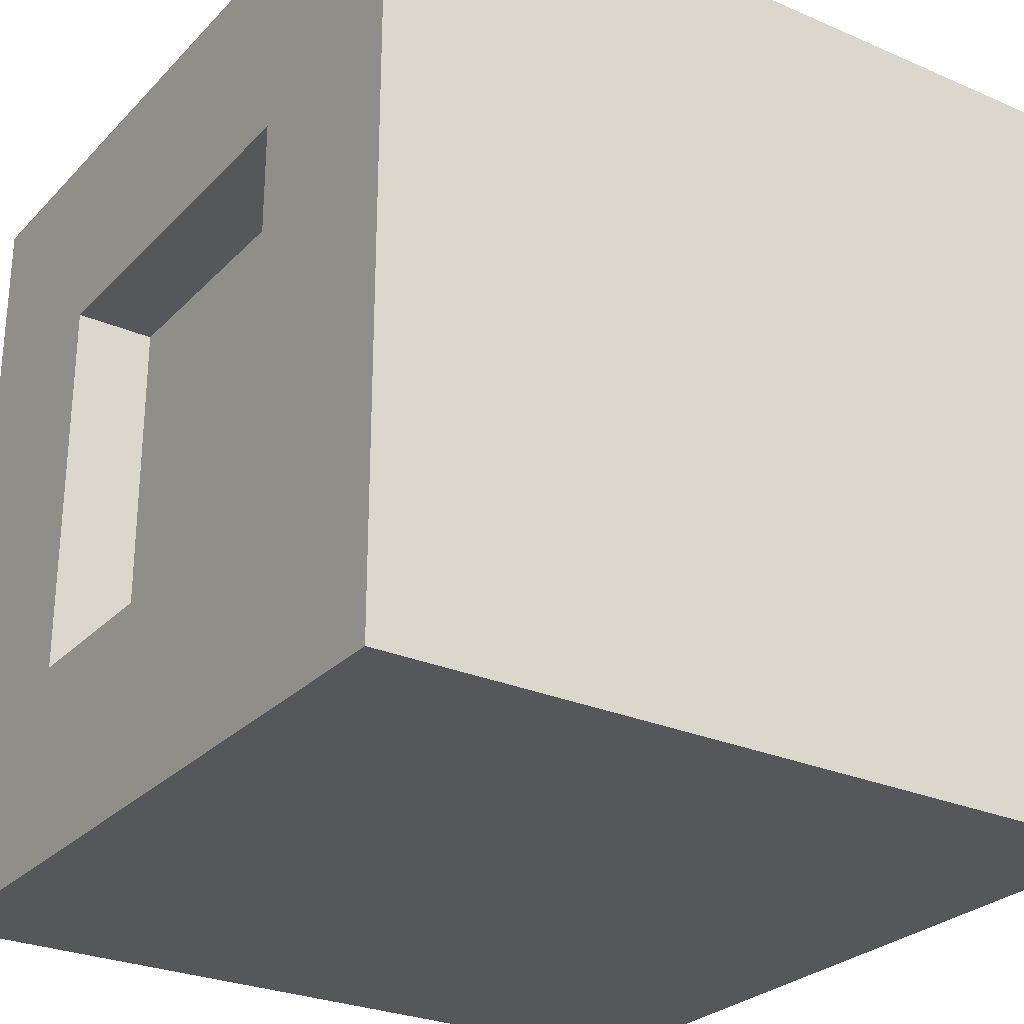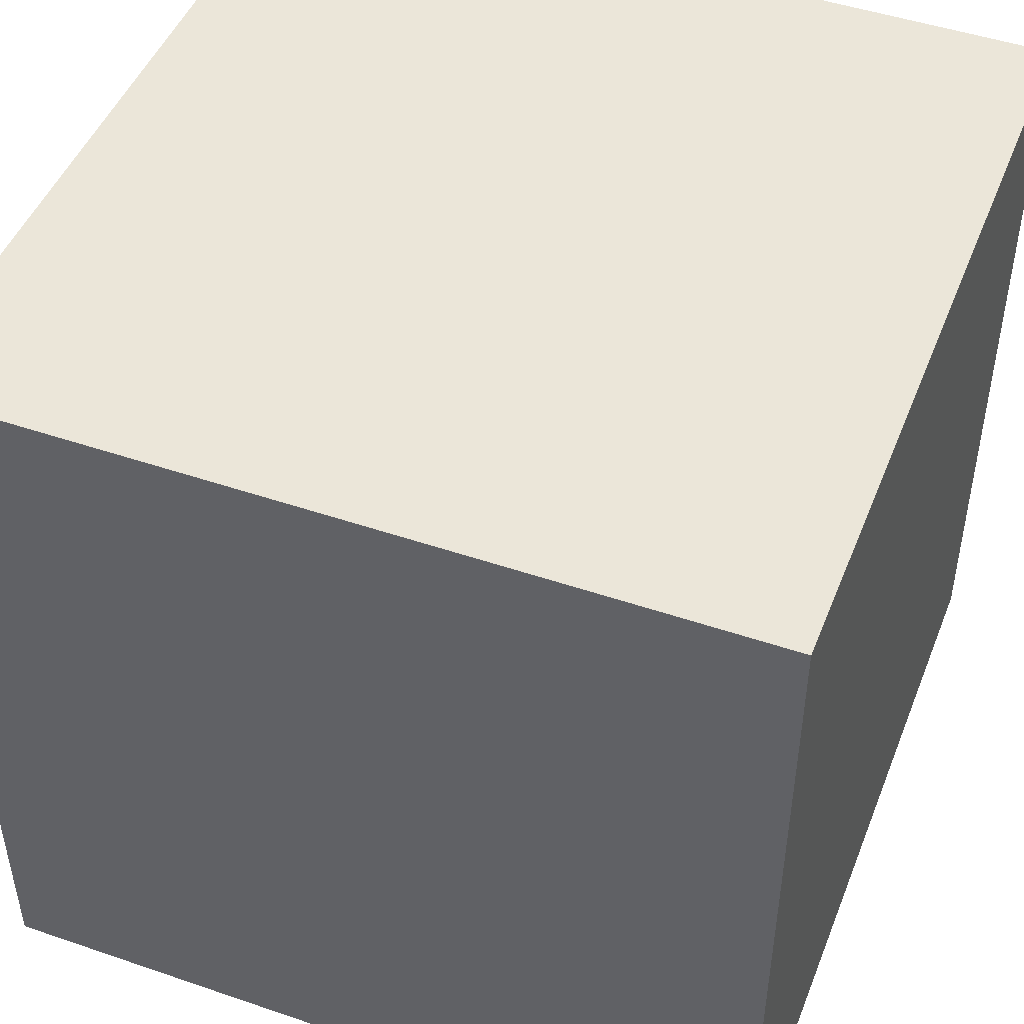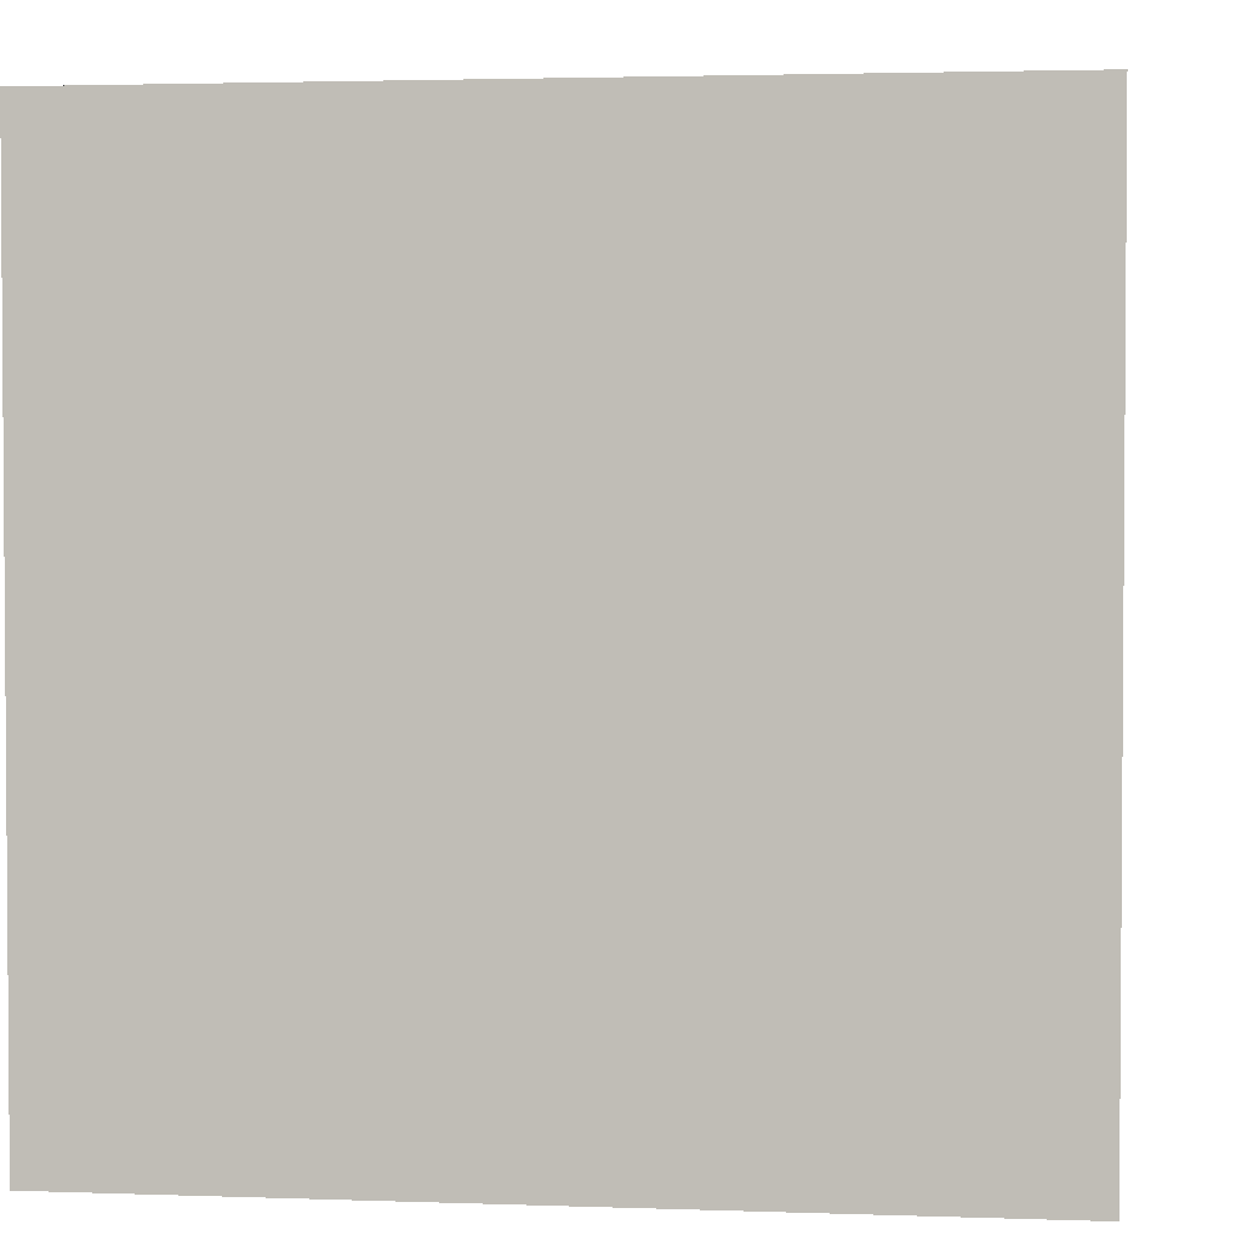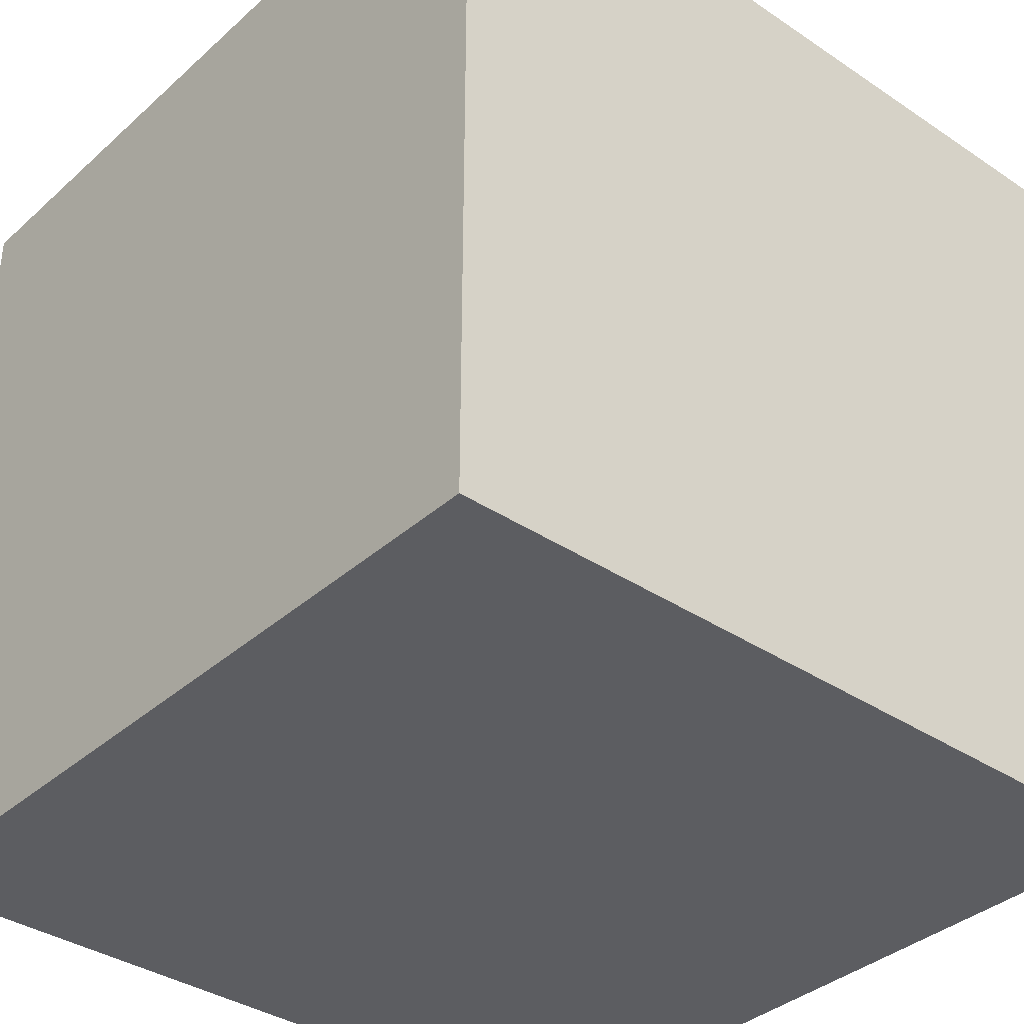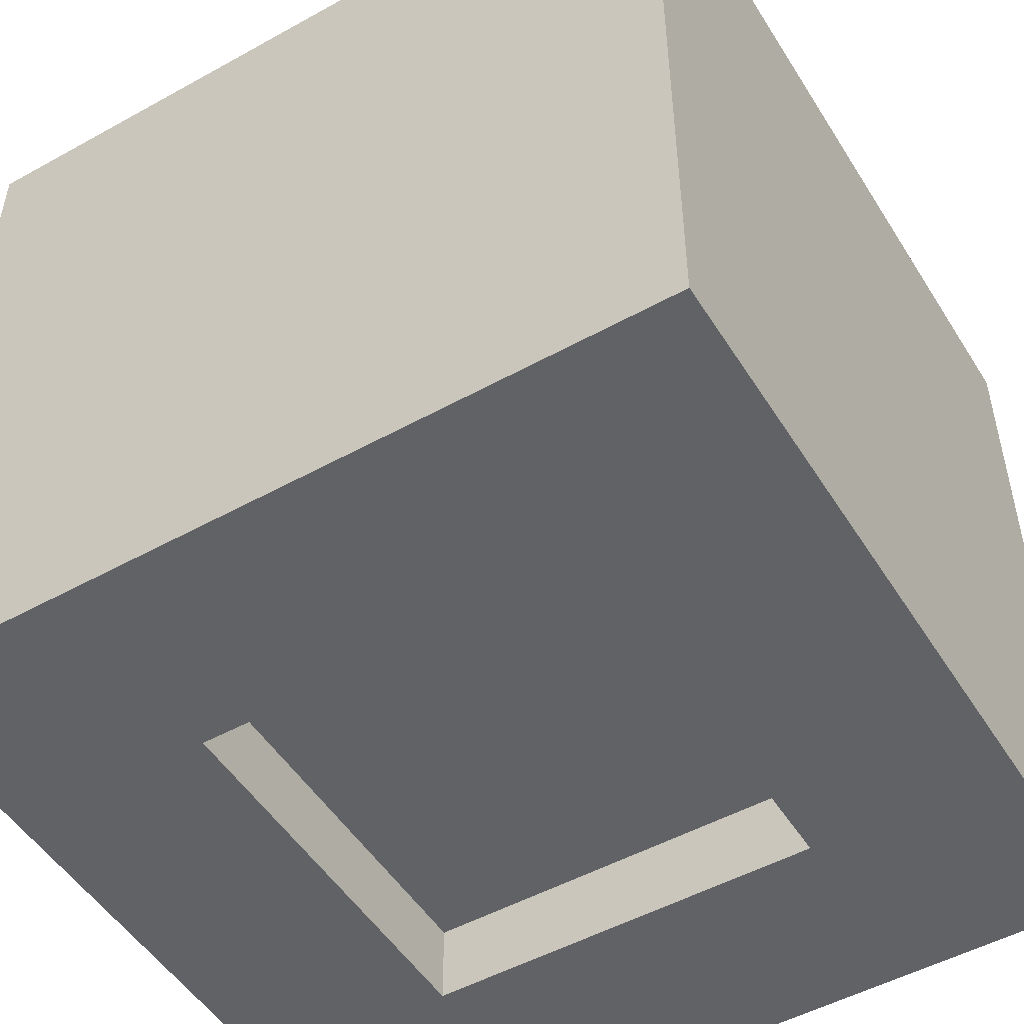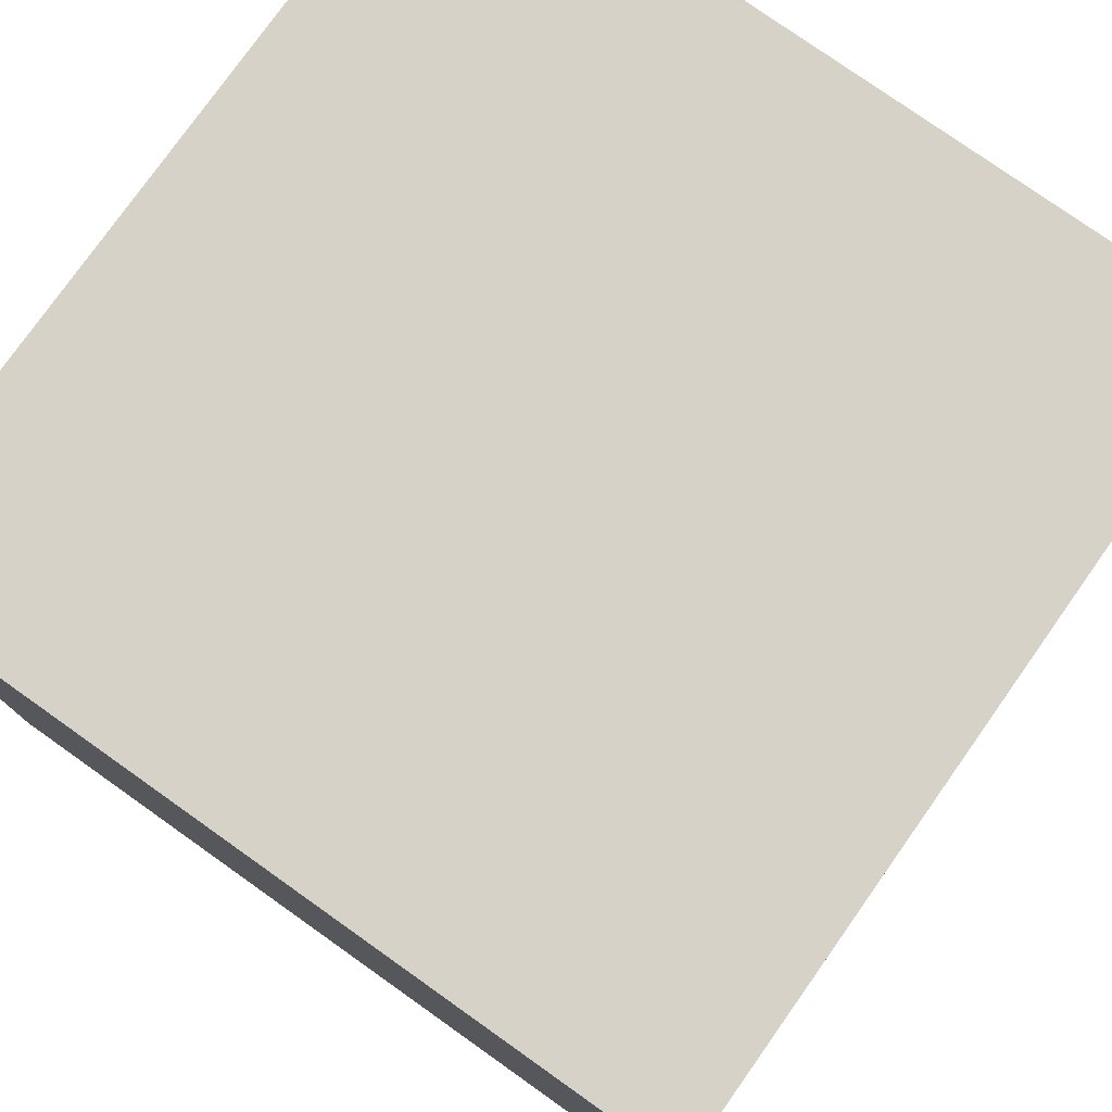
<metadata>
{"format":"obj","ext":"obj","renderer":"f3d","projection":"perspective","resolution":1024,"background":"white","views":[{"elev":-27.3,"azim":-123.7,"up":"+Y"},{"elev":47.4,"azim":21.1,"up":"+Y"},{"elev":2.6,"azim":97.0,"up":"+Y"},{"elev":-36.5,"azim":-41.0,"up":"+Y"},{"elev":-50.6,"azim":-148.8,"up":"+Z"},{"elev":77.9,"azim":125.3,"up":"+Z"}]}
</metadata>
<code>
g wallB_window
v 0.5 1 -0.5
v 0.5 1 0.5
v -0.5 1 -0.5
v -0.5 1 0.5
v 0.5 0 0.5
v 0.5 0 -0.5
v -0.5 0 0.5
v -0.5 0 -0.5
v -0.2989 0.2011 -0.5
v -0.2989 0.7989 -0.5
v 0.2989 0.7989 -0.5
v 0.2989 0.2011 -0.5
v 0.2466 0.2534 -0.5
v 0.2466 0.7466 -0.5
v 0.2466 0.2534 -0.4
v 0.2466 0.7466 -0.4
v -0.2466 0.7466 -0.5
v -0.2466 0.2534 -0.5
v -0.2466 0.7466 -0.4
v -0.2466 0.2534 -0.4
f 3 2 1
f 2 3 4
f 7 6 5
f 6 7 8
f 2 7 5
f 7 2 4
f 7 3 8
f 3 7 4
f 2 6 1
f 6 2 5
f 8 9 6
f 9 8 3
f 9 3 10
f 10 3 11
f 12 6 9
f 6 12 1
f 1 12 11
f 1 11 3
f 15 14 13
f 14 15 16
f 19 18 17
f 18 19 20
f 18 15 13
f 15 18 20
f 19 14 16
f 14 19 17
f 9 18 12
f 18 9 10
f 18 10 17
f 17 10 14
f 13 12 18
f 12 13 11
f 11 13 14
f 11 14 10
f 19 15 20
f 15 19 16

</code>
